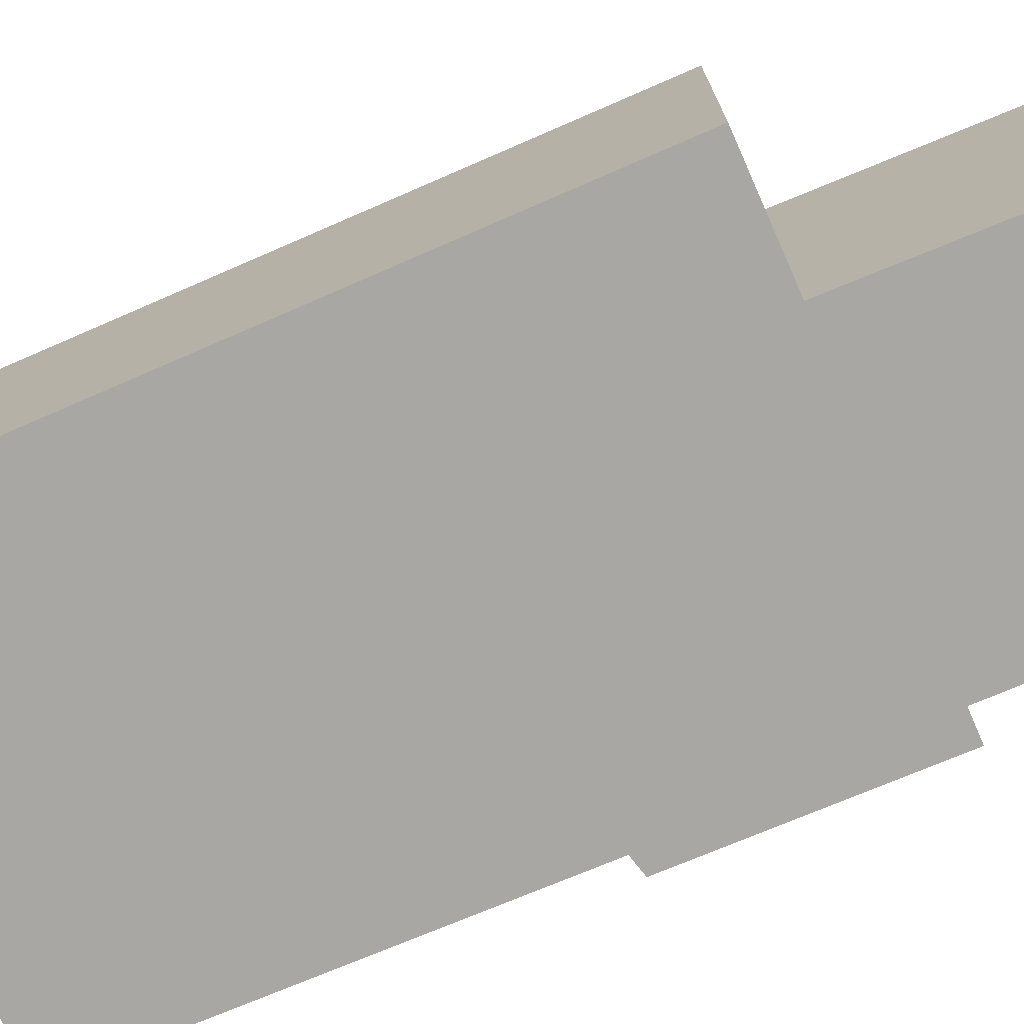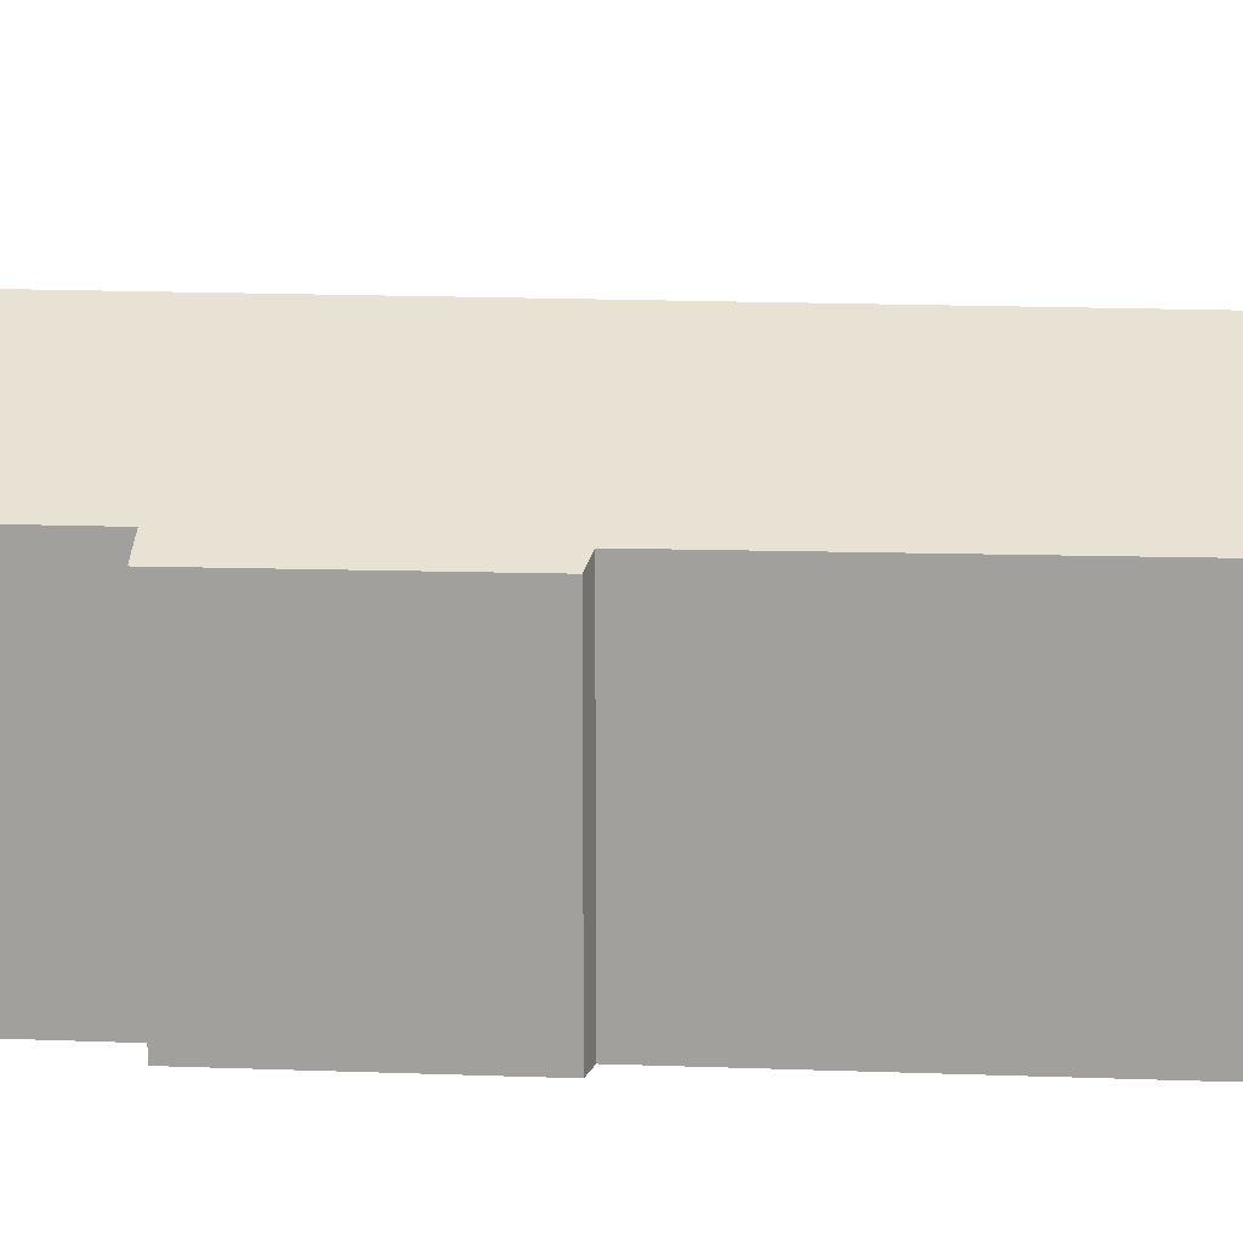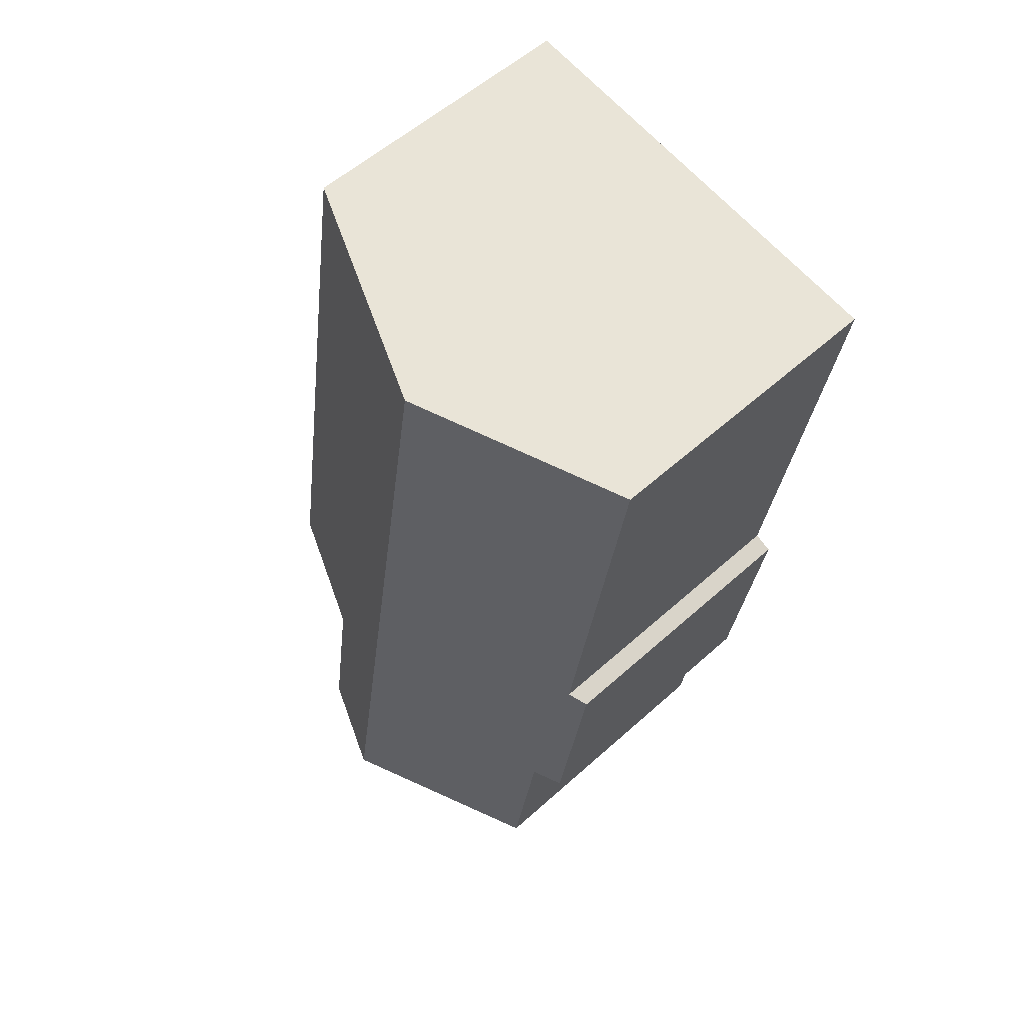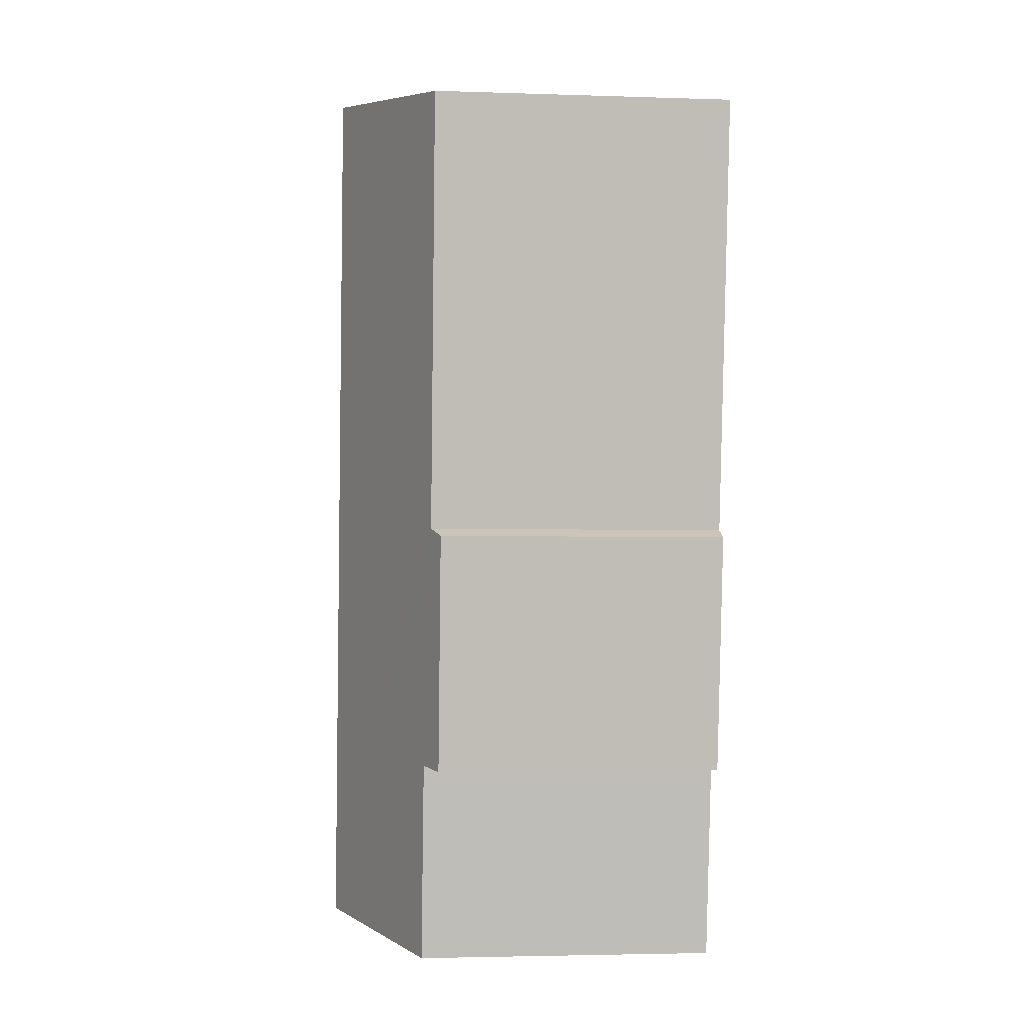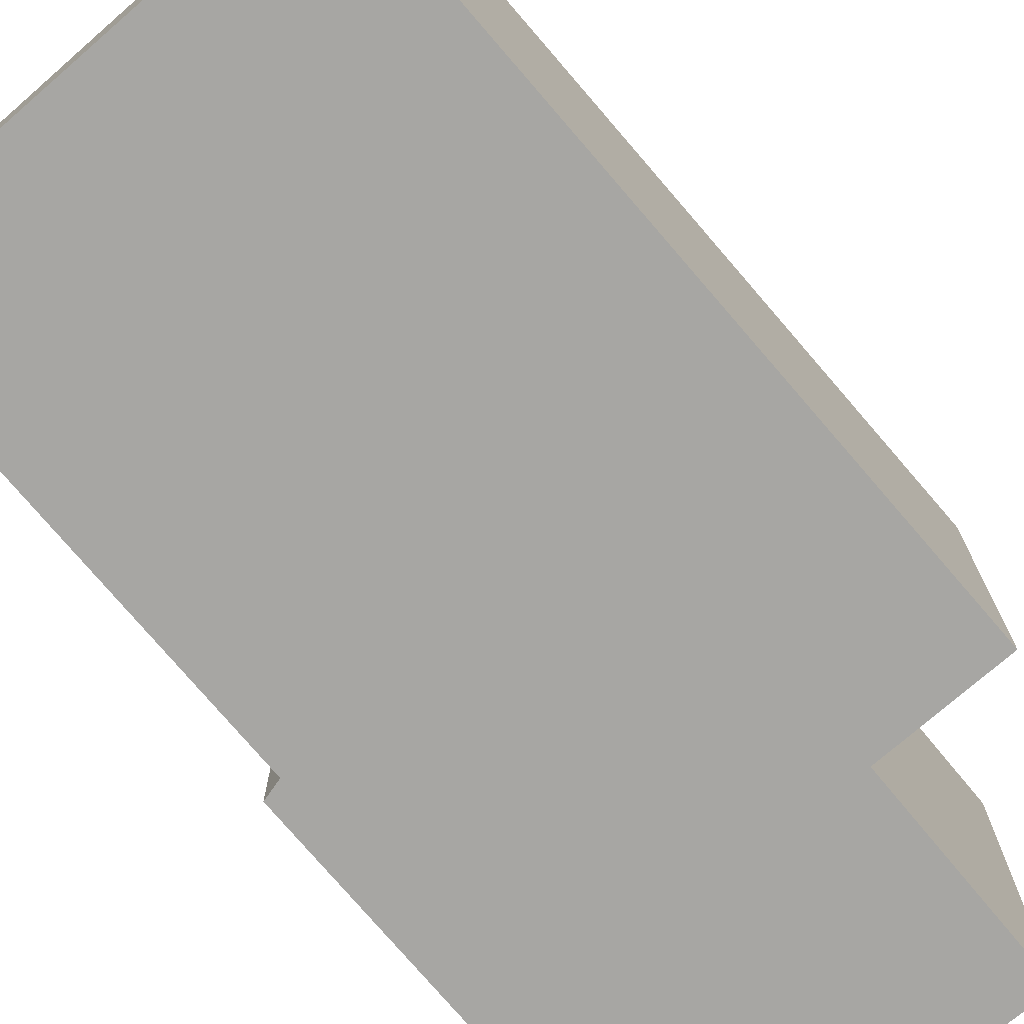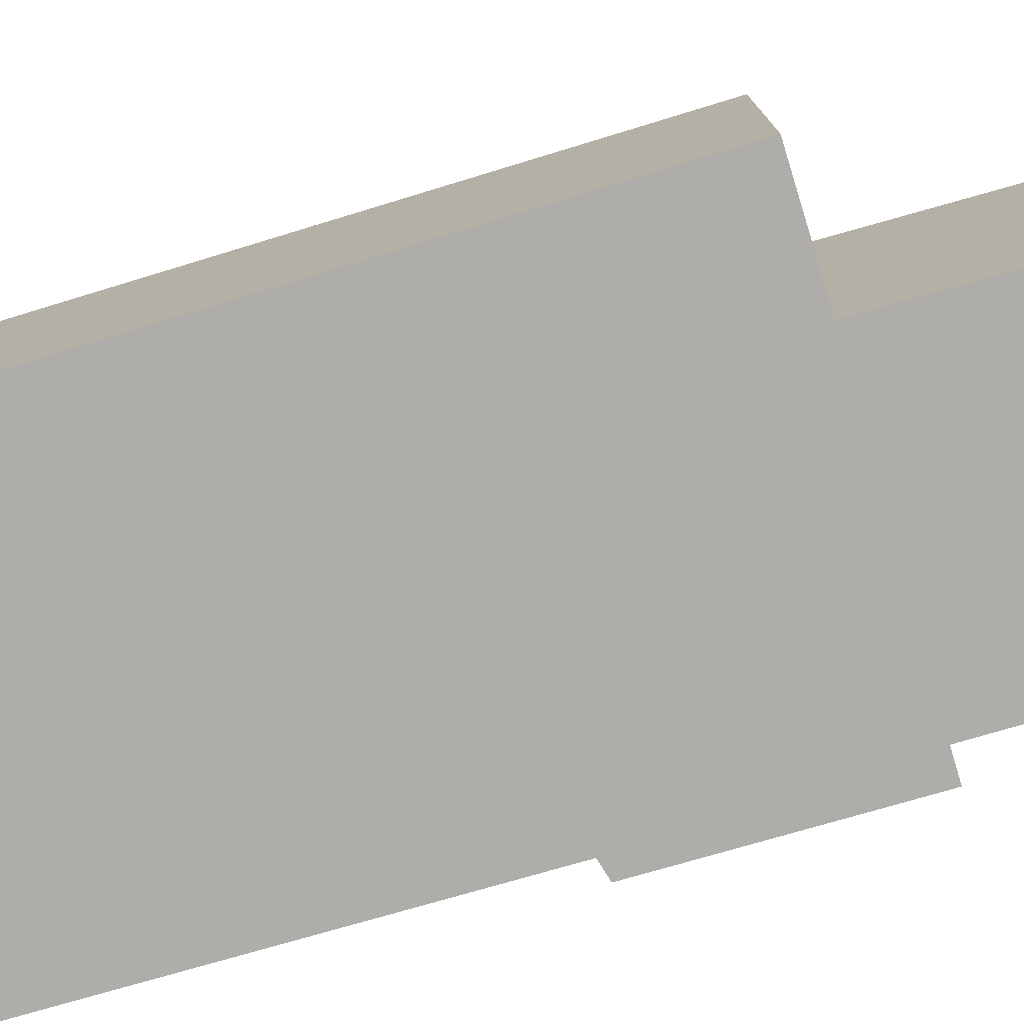
<metadata>
{"format":"obj","ext":"obj","renderer":"f3d","projection":"perspective","resolution":1024,"background":"white","views":[{"elev":-74.8,"azim":104.3,"up":"+Y"},{"elev":17.7,"azim":-94.5,"up":"+Y"},{"elev":55.5,"azim":-133.5,"up":"+Z"},{"elev":-3.5,"azim":-96.4,"up":"+Z"},{"elev":-74.1,"azim":31.5,"up":"+Y"},{"elev":-77.4,"azim":97.7,"up":"+Y"}]}
</metadata>
<code>
v  6.146 7.037 -15.51
v  0 5.466 3.347e-16
v  3.618 7.037 0.602
v  1.166 5.434 -7.908
v  0.827 5.281 -8.057
v  2.018 5.501 -12.33
v  1.474 5.265 -12.42
v  2.579 5.495 -15.99
v  9.608 5.282 -11.15
v  7.596 5.309 1.264
v  7.36 6.259 -11.53
v  7.883 6.286 -15.28
v  7.883 9.353e-16 -15.28
v  2.579 9.794e-16 -15.99
v  6.146 9.498e-16 -15.51
v  2.018 7.549e-16 -12.33
v  1.474 7.603e-16 -12.42
v  7.36 7.06e-16 -11.53
v  9.608 6.827e-16 -11.15
v  0.827 4.933e-16 -8.057
v  0 0 0
v  1.166 4.842e-16 -7.908
v  7.596 -7.74e-17 1.264
v  3.618 -3.686e-17 0.602
g defaultobject
f 1 2 3
f 2 1 4
f 4 1 5
f 5 1 6
f 5 6 7
f 6 1 8
f 9 3 10
f 3 9 11
f 3 11 1
f 1 11 12
f 12 8 1
f 8 12 13
f 8 13 14
f 14 13 15
f 16 7 6
f 7 16 17
f 9 18 11
f 18 9 19
f 8 16 6
f 16 8 14
f 7 20 5
f 20 7 17
f 4 21 2
f 21 4 22
f 5 22 4
f 22 5 20
f 21 3 2
f 3 21 10
f 10 21 23
f 23 21 24
f 23 9 10
f 9 23 19
f 11 13 12
f 13 11 18
f 14 18 16
f 18 14 13
f 13 14 15
f 22 24 21
f 24 22 23
f 23 22 19
f 19 22 20
f 19 20 16
f 16 20 17
f 19 16 18

</code>
